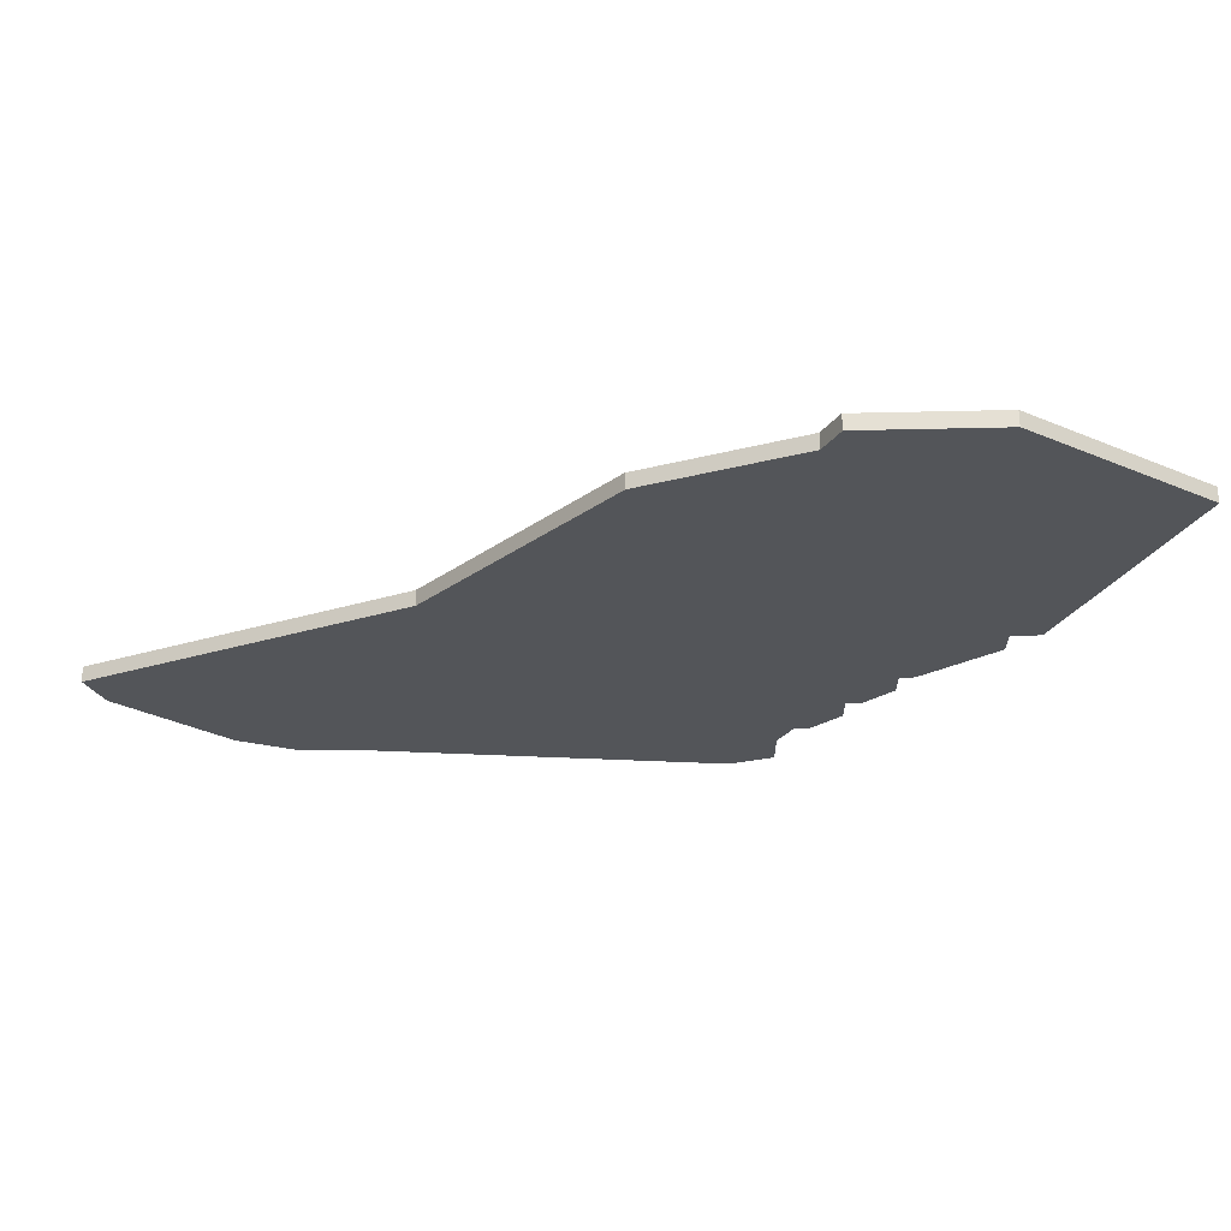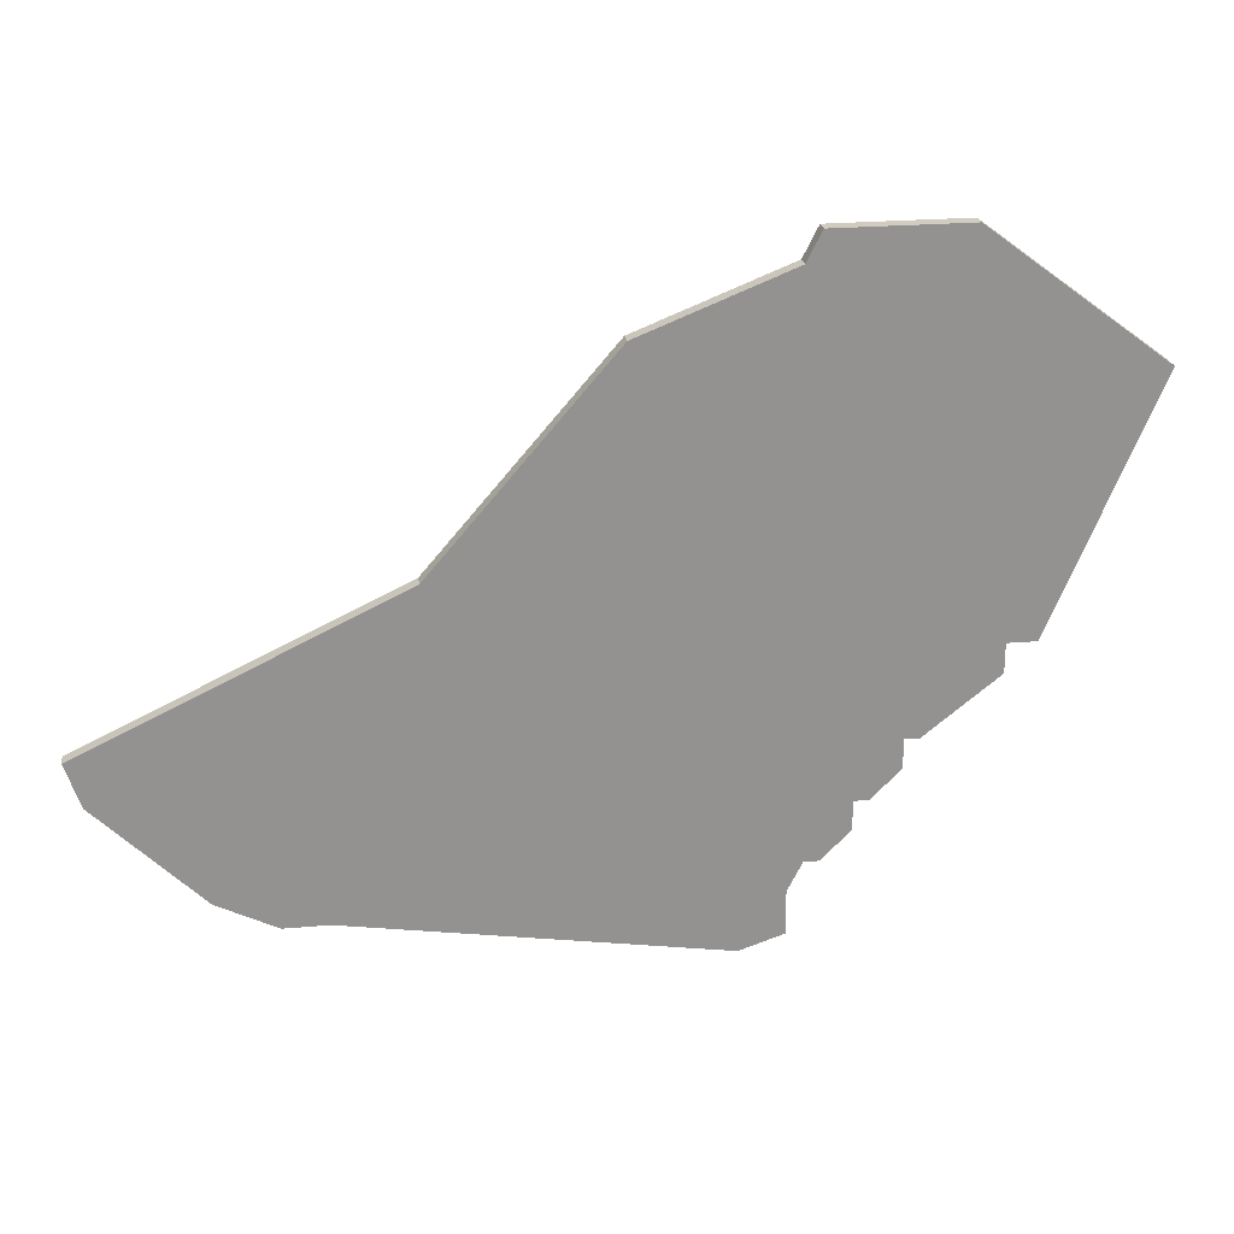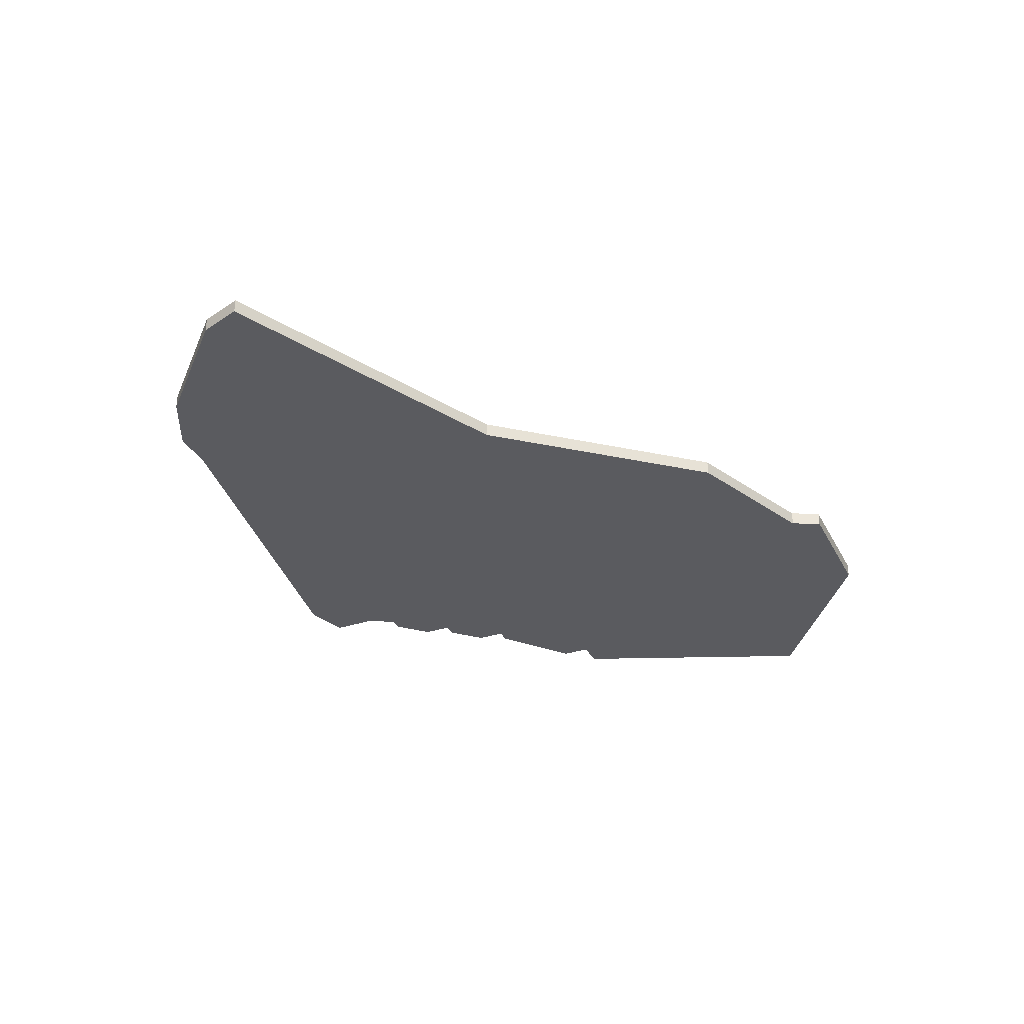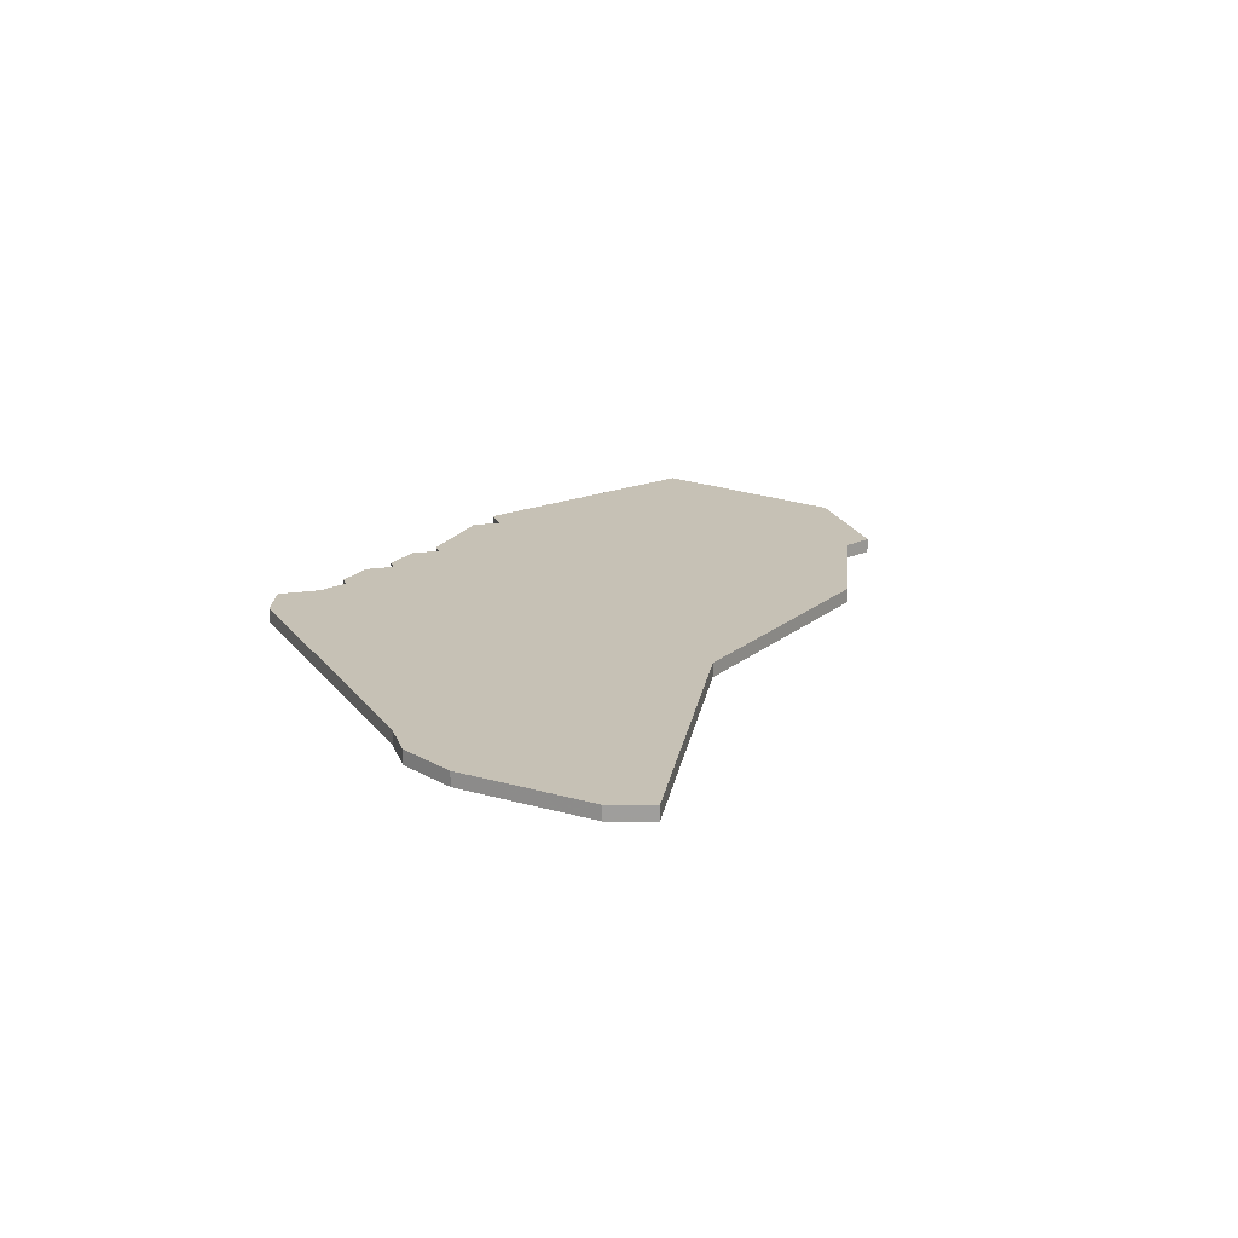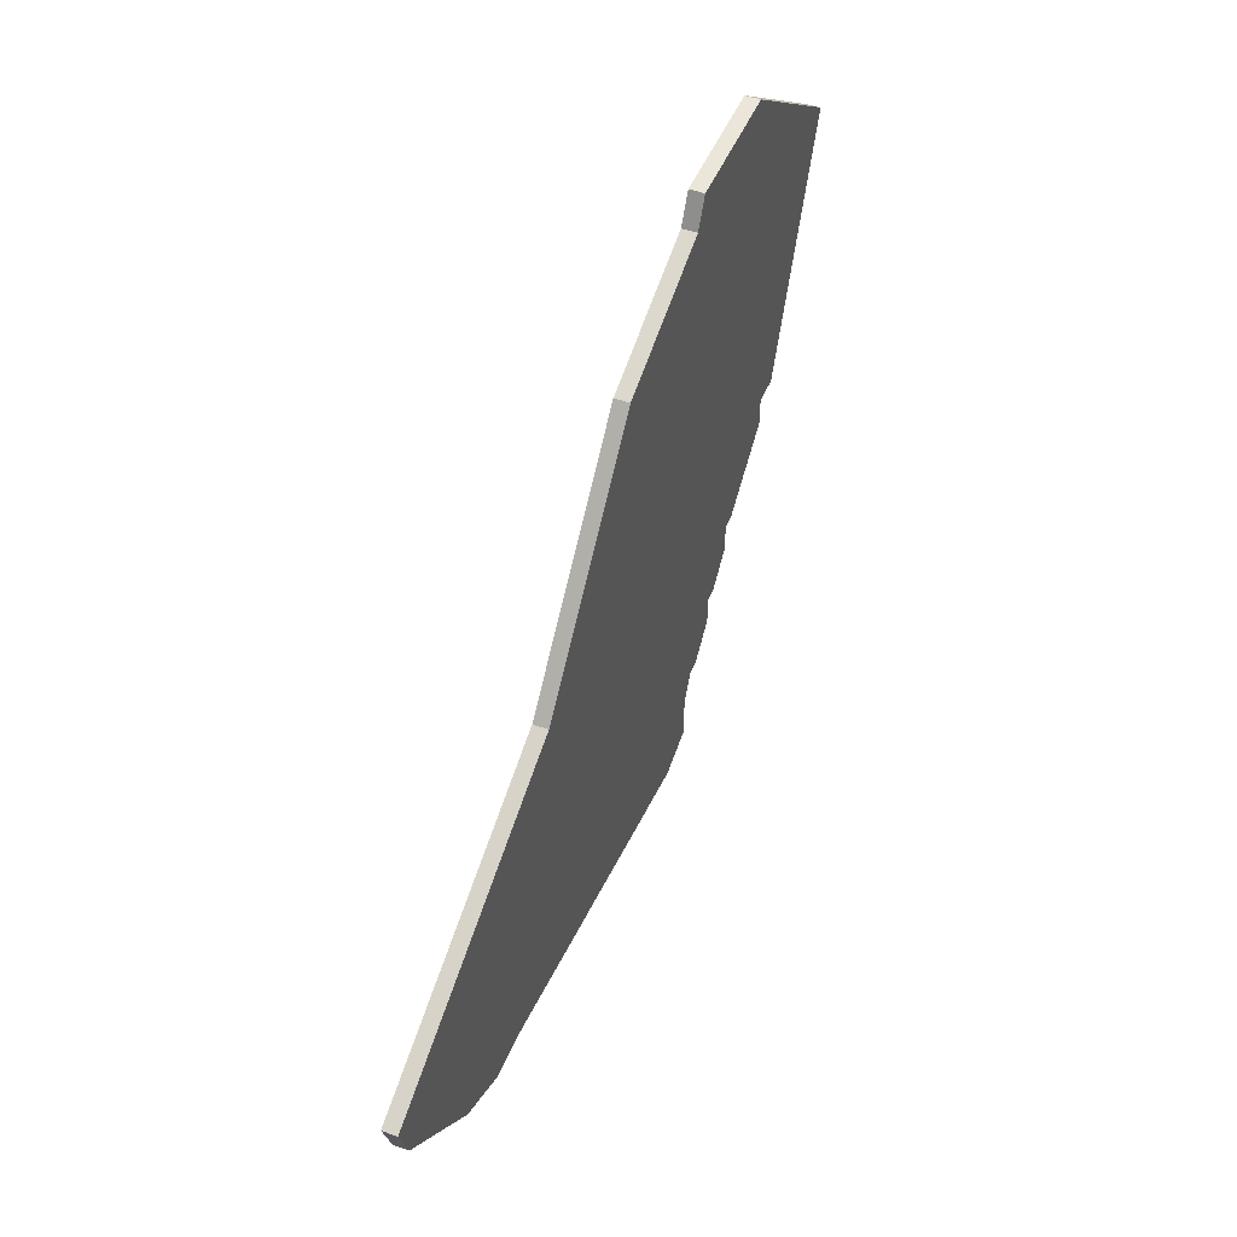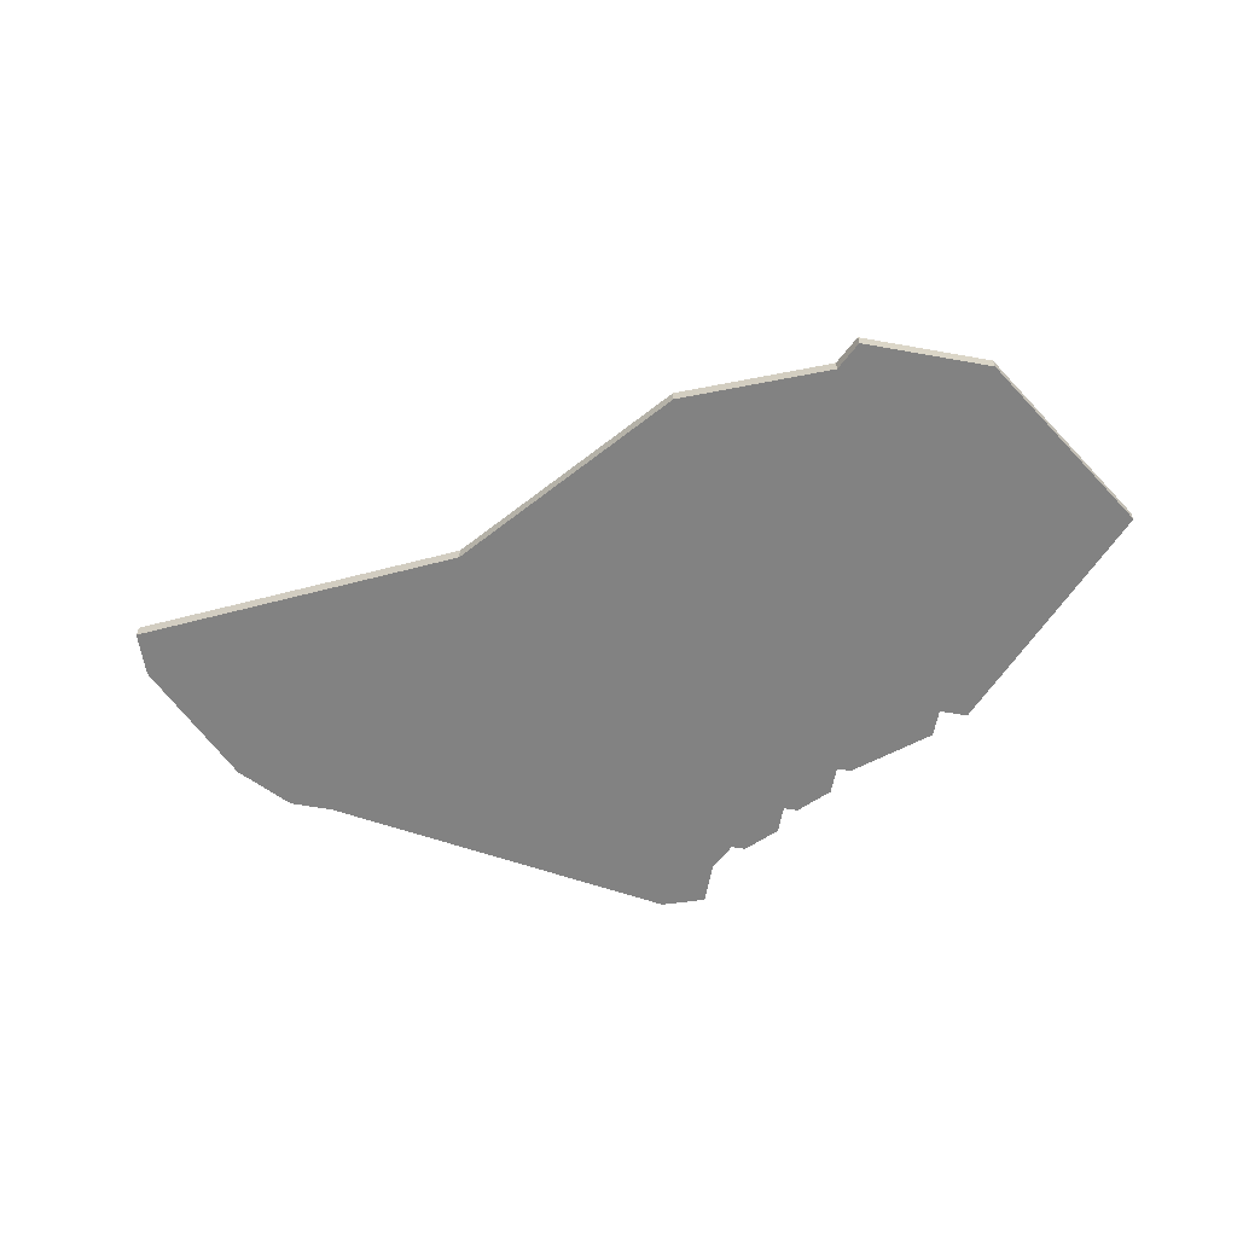
<metadata>
{"format":"obj","ext":"obj","renderer":"f3d","projection":"perspective","resolution":1024,"background":"white","views":[{"elev":65.4,"azim":178.7,"up":"+Y"},{"elev":23.9,"azim":171.7,"up":"+Y"},{"elev":-33.2,"azim":114.2,"up":"+Z"},{"elev":18.8,"azim":74.0,"up":"+Z"},{"elev":48.1,"azim":111.8,"up":"+Y"},{"elev":-60.7,"azim":169.6,"up":"+Z"}]}
</metadata>
<code>
v 1271 -664 0
v 1271 -664 1
v 1246 -630 0
v 1246 -630 1
v 1279 -654 0
v 1279 -654 1
v 1221 -650 0
v 1221 -650 1
v 1229 -656 0
v 1229 -656 1
v 1229 -658 0
v 1229 -658 1
v 1278 -657 0
v 1278 -657 1
v 1228 -656 0
v 1228 -656 1
v 1236 -669 0
v 1236 -669 1
v 1236 -666 0
v 1236 -666 1
v 1236 -626 0
v 1236 -626 1
v 1235 -664 0
v 1235 -664 1
v 1235 -624 0
v 1235 -624 1
v 1226 -624 0
v 1226 -624 1
v 1234 -664 0
v 1234 -664 1
v 1267 -666 0
v 1267 -666 1
v 1258 -644 0
v 1258 -644 1
v 1232 -662 0
v 1232 -662 1
v 1232 -660 0
v 1232 -660 1
v 1223 -650 0
v 1223 -650 1
v 1223 -652 0
v 1223 -652 1
v 1231 -660 0
v 1231 -660 1
v 1264 -666 0
v 1264 -666 1
v 1239 -670 0
v 1239 -670 1
v 1214 -633 0
v 1214 -633 1
f 43 11 37
f 23 35 37
f 37 9 33
f 37 11 9
f 7 49 39
f 21 39 27
f 15 41 39
f 39 3 9
f 49 27 39
f 39 9 15
f 29 35 23
f 47 17 19
f 19 23 33
f 45 19 33
f 19 45 47
f 31 45 1
f 21 27 25
f 21 3 39
f 33 13 1
f 13 33 5
f 3 33 9
f 33 1 45
f 37 33 23
f 38 12 44
f 38 36 24
f 34 10 38
f 10 12 38
f 40 50 8
f 28 40 22
f 40 42 16
f 10 4 40
f 40 28 50
f 16 10 40
f 24 36 30
f 20 18 48
f 34 24 20
f 34 20 46
f 48 46 20
f 2 46 32
f 26 28 22
f 40 4 22
f 2 14 34
f 6 34 14
f 10 34 4
f 46 2 34
f 24 34 38
f 28 26 27
f 27 26 25
f 50 28 49
f 49 28 27
f 8 50 7
f 7 50 49
f 40 8 39
f 39 8 7
f 42 40 41
f 41 40 39
f 16 42 15
f 15 42 41
f 10 16 9
f 9 16 15
f 12 10 11
f 11 10 9
f 44 12 43
f 43 12 11
f 38 44 37
f 37 44 43
f 36 38 35
f 35 38 37
f 30 36 29
f 29 36 35
f 24 30 23
f 23 30 29
f 20 24 19
f 19 24 23
f 18 20 17
f 17 20 19
f 48 18 47
f 47 18 17
f 46 48 45
f 45 48 47
f 32 46 31
f 31 46 45
f 2 32 1
f 1 32 31
f 14 2 13
f 13 2 1
f 6 14 5
f 5 14 13
f 34 6 33
f 33 6 5
f 4 34 3
f 3 34 33
f 26 22 25
f 25 22 21
f 22 4 21
f 21 4 3

</code>
